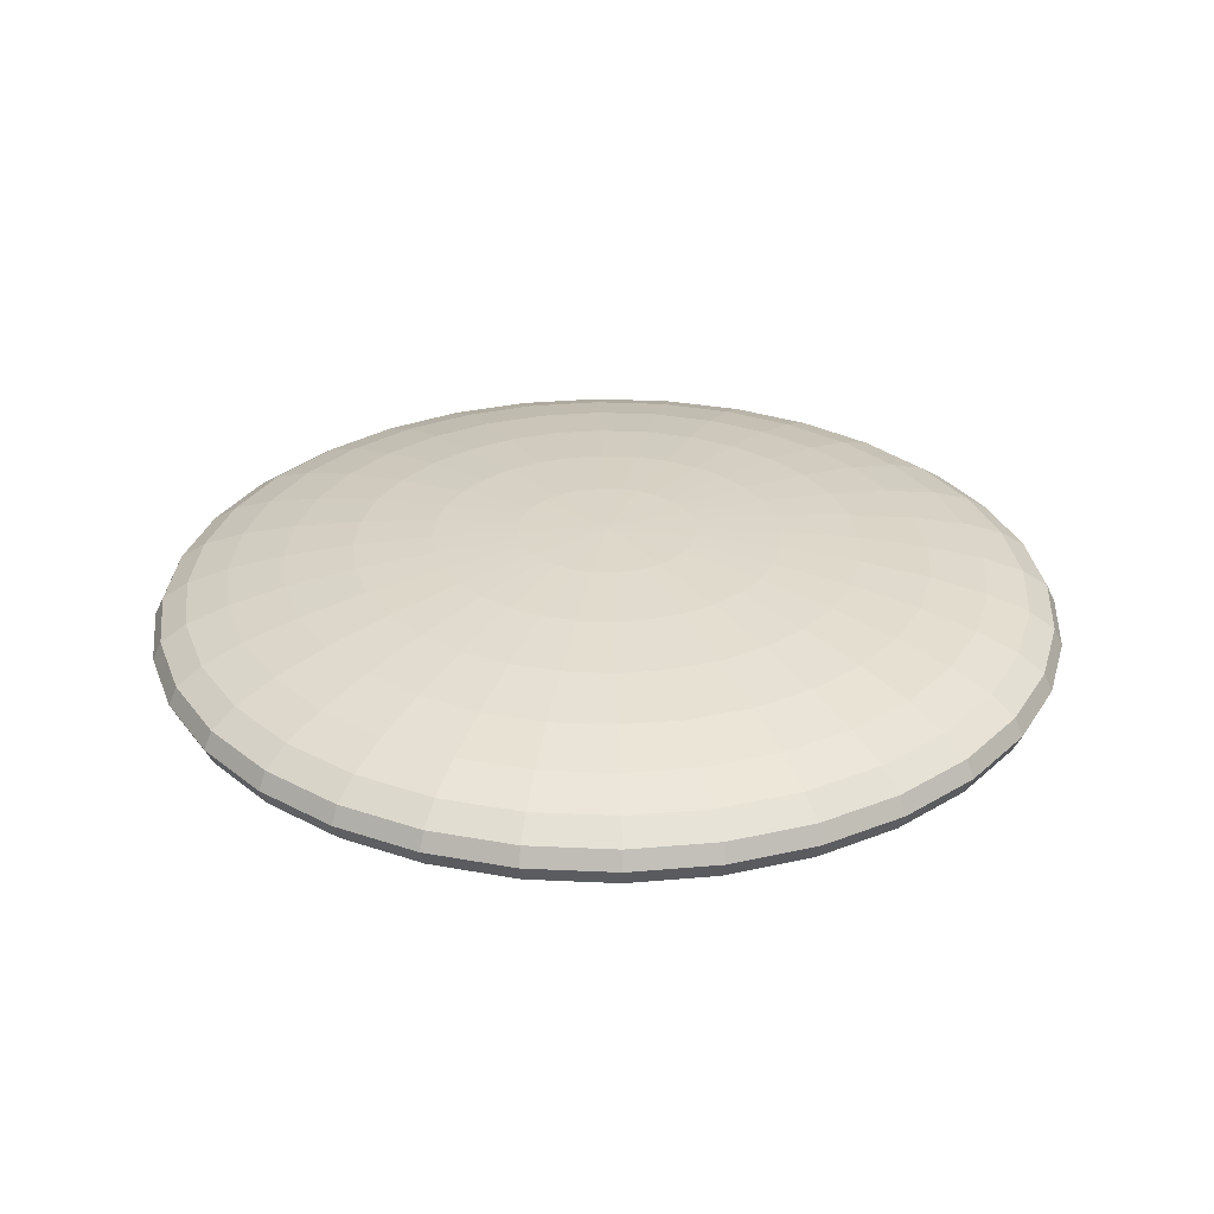
<metadata>
{"format":"obj","ext":"obj","renderer":"f3d","projection":"perspective","resolution":1024,"background":"white","views":[{"elev":29.9,"azim":-24.2,"up":"+Y"}]}
</metadata>
<code>
o Sphere
v 0 0.08315 -0.2778
v 0 0.05556 -0.4157
v 0 0.01951 -0.4904
v 0 0 -0.5
v 0 -0.01951 -0.4904
v 0 -0.05556 -0.4157
v 0.01903 0.09808 -0.09567
v 0.03733 0.09239 -0.1877
v 0.05419 0.08315 -0.2724
v 0.06897 0.07071 -0.3468
v 0.08111 0.05556 -0.4077
v 0.09012 0.03827 -0.4531
v 0.09567 0.01951 -0.481
v 0.09755 0 -0.4904
v 0.09567 -0.01951 -0.481
v 0.09012 -0.03827 -0.4531
v 0.08111 -0.05556 -0.4077
v 0.06897 -0.07071 -0.3468
v 0.05419 -0.08315 -0.2724
v 0.03733 -0.09239 -0.1877
v 0.01903 -0.09808 -0.09567
v 0.03733 0.09808 -0.09012
v 0.07322 0.09239 -0.1768
v 0.1063 0.08315 -0.2566
v 0.1353 0.07071 -0.3266
v 0.1591 0.05556 -0.3841
v 0.1768 0.03827 -0.4268
v 0.1877 0.01951 -0.4531
v 0.1913 0 -0.4619
v 0.1877 -0.01951 -0.4531
v 0.1768 -0.03827 -0.4268
v 0.1591 -0.05556 -0.3841
v 0.1353 -0.07071 -0.3266
v 0.1063 -0.08315 -0.2566
v 0.07322 -0.09239 -0.1768
v 0.03733 -0.09808 -0.09012
v 0.05419 0.09808 -0.08111
v 0.1063 0.09239 -0.1591
v 0.1543 0.08315 -0.231
v 0.1964 0.07071 -0.294
v 0.231 0.05556 -0.3457
v 0.2566 0.03827 -0.3841
v 0.2724 0.01951 -0.4077
v 0.2778 0 -0.4157
v 0.2724 -0.01951 -0.4077
v 0.2566 -0.03827 -0.3841
v 0.231 -0.05556 -0.3457
v 0.1964 -0.07071 -0.294
v 0.1543 -0.08315 -0.231
v 0.1063 -0.09239 -0.1591
v 0.05419 -0.09808 -0.08111
v 0.06897 0.09808 -0.06897
v 0.1353 0.09239 -0.1353
v 0.1964 0.08315 -0.1964
v 0.25 0.07071 -0.25
v 0.294 0.05556 -0.294
v 0.3266 0.03827 -0.3266
v 0.3468 0.01951 -0.3468
v 0.3536 0 -0.3536
v 0.3468 -0.01951 -0.3468
v 0.3266 -0.03827 -0.3266
v 0.294 -0.05556 -0.294
v 0.25 -0.07071 -0.25
v 0.1964 -0.08315 -0.1964
v 0.1353 -0.09239 -0.1353
v 0.06897 -0.09808 -0.06897
v 0.08111 0.09808 -0.05419
v 0.1591 0.09239 -0.1063
v 0.231 0.08315 -0.1543
v 0.294 0.07071 -0.1964
v 0.3457 0.05556 -0.231
v 0.3841 0.03827 -0.2566
v 0.4077 0.01951 -0.2724
v 0.4157 0 -0.2778
v 0.4077 -0.01951 -0.2724
v 0.3841 -0.03827 -0.2566
v 0.3457 -0.05556 -0.231
v 0.294 -0.07071 -0.1964
v 0.231 -0.08315 -0.1543
v 0.1591 -0.09239 -0.1063
v 0.08111 -0.09808 -0.05419
v 0 0.1 0
v 0.09012 0.09808 -0.03733
v 0.1768 0.09239 -0.07322
v 0.2566 0.08315 -0.1063
v 0.3266 0.07071 -0.1353
v 0.3841 0.05556 -0.1591
v 0.4268 0.03827 -0.1768
v 0.4531 0.01951 -0.1877
v 0.4619 0 -0.1913
v 0.4531 -0.01951 -0.1877
v 0.4268 -0.03827 -0.1768
v 0.3841 -0.05556 -0.1591
v 0.3266 -0.07071 -0.1353
v 0.2566 -0.08315 -0.1063
v 0.1768 -0.09239 -0.07322
v 0.09012 -0.09808 -0.03733
v 0.09567 0.09808 -0.01903
v 0.1877 0.09239 -0.03733
v 0.2724 0.08315 -0.05419
v 0.3468 0.07071 -0.06897
v 0.4077 0.05556 -0.08111
v 0.4531 0.03827 -0.09012
v 0.481 0.01951 -0.09567
v 0.4904 0 -0.09755
v 0.481 -0.01951 -0.09567
v 0.4531 -0.03827 -0.09012
v 0.4077 -0.05556 -0.08111
v 0.3468 -0.07071 -0.06897
v 0.2724 -0.08315 -0.05419
v 0.1877 -0.09239 -0.03733
v 0.09567 -0.09808 -0.01903
v 0.09755 0.09808 0
v 0.1913 0.09239 0
v 0.2778 0.08315 0
v 0.3536 0.07071 -0
v 0.4157 0.05556 0
v 0.4619 0.03827 -0
v 0.4904 0.01951 0
v 0.5 0 0
v 0.4904 -0.01951 0
v 0.4619 -0.03827 -0
v 0.4157 -0.05556 0
v 0.3536 -0.07071 -0
v 0.2778 -0.08315 0
v 0.1913 -0.09239 0
v 0.09755 -0.09808 0
v 0.09567 0.09808 0.01903
v 0.1877 0.09239 0.03733
v 0.2724 0.08315 0.05419
v 0.3468 0.07071 0.06897
v 0.4077 0.05556 0.08111
v 0.4531 0.03827 0.09012
v 0.481 0.01951 0.09567
v 0.4904 0 0.09755
v 0.481 -0.01951 0.09567
v 0.4531 -0.03827 0.09012
v 0.4077 -0.05556 0.08111
v 0.3468 -0.07071 0.06897
v 0.2724 -0.08315 0.05419
v 0.1877 -0.09239 0.03733
v 0.09567 -0.09808 0.01903
v 0.09012 0.09808 0.03733
v 0.1768 0.09239 0.07322
v 0.2566 0.08315 0.1063
v 0.3266 0.07071 0.1353
v 0.3841 0.05556 0.1591
v 0.4268 0.03827 0.1768
v 0.4531 0.01951 0.1877
v 0.4619 0 0.1913
v 0.4531 -0.01951 0.1877
v 0.4268 -0.03827 0.1768
v 0.3841 -0.05556 0.1591
v 0.3266 -0.07071 0.1353
v 0.2566 -0.08315 0.1063
v 0.1768 -0.09239 0.07322
v 0.09012 -0.09808 0.03733
v 0.08111 0.09808 0.05419
v 0.1591 0.09239 0.1063
v 0.231 0.08315 0.1543
v 0.294 0.07071 0.1964
v 0.3457 0.05556 0.231
v 0.3841 0.03827 0.2566
v 0.4077 0.01951 0.2724
v 0.4157 0 0.2778
v 0.4077 -0.01951 0.2724
v 0.3841 -0.03827 0.2566
v 0.3457 -0.05556 0.231
v 0.294 -0.07071 0.1964
v 0.231 -0.08315 0.1543
v 0.1591 -0.09239 0.1063
v 0.08111 -0.09808 0.05419
v 0.06897 0.09808 0.06897
v 0.1353 0.09239 0.1353
v 0.1964 0.08315 0.1964
v 0.25 0.07071 0.25
v 0.294 0.05556 0.294
v 0.3266 0.03827 0.3266
v 0.3468 0.01951 0.3468
v 0.3536 0 0.3536
v 0.3468 -0.01951 0.3468
v 0.3266 -0.03827 0.3266
v 0.294 -0.05556 0.294
v 0.25 -0.07071 0.25
v 0.1964 -0.08315 0.1964
v 0.1353 -0.09239 0.1353
v 0.06897 -0.09808 0.06897
v 0.05419 0.09808 0.08111
v 0.1063 0.09239 0.1591
v 0.1543 0.08315 0.231
v 0.1964 0.07071 0.294
v 0.231 0.05556 0.3457
v 0.2566 0.03827 0.3841
v 0.2724 0.01951 0.4077
v 0.2778 0 0.4157
v 0.2724 -0.01951 0.4077
v 0.2566 -0.03827 0.3841
v 0.231 -0.05556 0.3457
v 0.1964 -0.07071 0.294
v 0.1543 -0.08315 0.231
v 0.1063 -0.09239 0.1591
v 0.05419 -0.09808 0.08111
v 0.03733 0.09808 0.09012
v 0.07322 0.09239 0.1768
v 0.1063 0.08315 0.2566
v 0.1353 0.07071 0.3266
v 0.1591 0.05556 0.3841
v 0.1768 0.03827 0.4268
v 0.1877 0.01951 0.4531
v 0.1913 0 0.4619
v 0.1877 -0.01951 0.4531
v 0.1768 -0.03827 0.4268
v 0.1591 -0.05556 0.3841
v 0.1353 -0.07071 0.3266
v 0.1063 -0.08315 0.2566
v 0.07322 -0.09239 0.1768
v 0.03733 -0.09808 0.09012
v 0.01903 0.09808 0.09567
v 0.03733 0.09239 0.1877
v 0.05419 0.08315 0.2724
v 0.06897 0.07071 0.3468
v 0.08111 0.05556 0.4077
v 0.09012 0.03827 0.4531
v 0.09567 0.01951 0.481
v 0.09755 0 0.4904
v 0.09567 -0.01951 0.481
v 0.09012 -0.03827 0.4531
v 0.08111 -0.05556 0.4077
v 0.06897 -0.07071 0.3468
v 0.05419 -0.08315 0.2724
v 0.03733 -0.09239 0.1877
v 0.01903 -0.09808 0.09567
v -0 0.09808 0.09755
v -0 0.09239 0.1913
v -0 0.08315 0.2778
v -0 0.07071 0.3536
v -0 0.05556 0.4157
v 0 0.03827 0.4619
v -0 0.01951 0.4904
v -0 0 0.5
v -0 -0.01951 0.4904
v 0 -0.03827 0.4619
v -0 -0.05556 0.4157
v -0 -0.07071 0.3536
v -0 -0.08315 0.2778
v -0 -0.09239 0.1913
v -0 -0.09808 0.09755
v -0.01903 0.09808 0.09567
v -0.03733 0.09239 0.1877
v -0.05419 0.08315 0.2724
v -0.06897 0.07071 0.3468
v -0.08111 0.05556 0.4077
v -0.09012 0.03827 0.4531
v -0.09567 0.01951 0.481
v -0.09755 0 0.4904
v -0.09567 -0.01951 0.481
v -0.09012 -0.03827 0.4531
v -0.08111 -0.05556 0.4077
v -0.06897 -0.07071 0.3468
v -0.05419 -0.08315 0.2724
v -0.03733 -0.09239 0.1877
v -0.01903 -0.09808 0.09567
v -0.03733 0.09808 0.09012
v -0.07322 0.09239 0.1768
v -0.1063 0.08315 0.2566
v -0.1353 0.07071 0.3266
v -0.1591 0.05556 0.3841
v -0.1768 0.03827 0.4268
v -0.1877 0.01951 0.4531
v -0.1913 0 0.4619
v -0.1877 -0.01951 0.4531
v -0.1768 -0.03827 0.4268
v -0.1591 -0.05556 0.3841
v -0.1353 -0.07071 0.3266
v -0.1063 -0.08315 0.2566
v -0.07322 -0.09239 0.1768
v -0.03733 -0.09808 0.09012
v -0.05419 0.09808 0.08111
v -0.1063 0.09239 0.1591
v -0.1543 0.08315 0.231
v -0.1964 0.07071 0.294
v -0.231 0.05556 0.3457
v -0.2566 0.03827 0.3841
v -0.2724 0.01951 0.4077
v -0.2778 0 0.4157
v -0.2724 -0.01951 0.4077
v -0.2566 -0.03827 0.3841
v -0.231 -0.05556 0.3457
v -0.1964 -0.07071 0.294
v -0.1543 -0.08315 0.231
v -0.1063 -0.09239 0.1591
v -0.05419 -0.09808 0.08111
v -0.06897 0.09808 0.06897
v -0.1353 0.09239 0.1353
v -0.1964 0.08315 0.1964
v -0.25 0.07071 0.25
v -0.294 0.05556 0.294
v -0.3266 0.03827 0.3266
v -0.3468 0.01951 0.3468
v -0.3536 0 0.3536
v -0.3468 -0.01951 0.3468
v -0.3266 -0.03827 0.3266
v -0.294 -0.05556 0.294
v -0.25 -0.07071 0.25
v -0.1964 -0.08315 0.1964
v -0.1353 -0.09239 0.1353
v -0.06897 -0.09808 0.06897
v 0 -0.1 0
v -0.08111 0.09808 0.05419
v -0.1591 0.09239 0.1063
v -0.231 0.08315 0.1543
v -0.294 0.07071 0.1964
v -0.3457 0.05556 0.231
v -0.3841 0.03827 0.2566
v -0.4077 0.01951 0.2724
v -0.4157 0 0.2778
v -0.4077 -0.01951 0.2724
v -0.3841 -0.03827 0.2566
v -0.3457 -0.05556 0.231
v -0.294 -0.07071 0.1964
v -0.231 -0.08315 0.1543
v -0.1591 -0.09239 0.1063
v -0.08111 -0.09808 0.05419
v -0.09012 0.09808 0.03733
v -0.1768 0.09239 0.07322
v -0.2566 0.08315 0.1063
v -0.3266 0.07071 0.1353
v -0.3841 0.05556 0.1591
v -0.4268 0.03827 0.1768
v -0.4531 0.01951 0.1877
v -0.4619 0 0.1913
v -0.4531 -0.01951 0.1877
v -0.4268 -0.03827 0.1768
v -0.3841 -0.05556 0.1591
v -0.3266 -0.07071 0.1353
v -0.2566 -0.08315 0.1063
v -0.1768 -0.09239 0.07322
v -0.09012 -0.09808 0.03733
v -0.09567 0.09808 0.01903
v -0.1877 0.09239 0.03733
v -0.2724 0.08315 0.05419
v -0.3468 0.07071 0.06897
v -0.4077 0.05556 0.08111
v -0.4531 0.03827 0.09012
v -0.481 0.01951 0.09567
v -0.4904 0 0.09755
v -0.481 -0.01951 0.09567
v -0.4531 -0.03827 0.09012
v -0.4077 -0.05556 0.08111
v -0.3468 -0.07071 0.06897
v -0.2724 -0.08315 0.05419
v -0.1877 -0.09239 0.03733
v -0.09567 -0.09808 0.01903
v -0.09755 0.09808 -0
v -0.1913 0.09239 -0
v -0.2778 0.08315 -0
v -0.3536 0.07071 -0
v -0.4157 0.05556 -0
v -0.4619 0.03827 -0
v -0.4904 0.01951 -0
v -0.5 0 -0
v -0.4904 -0.01951 -0
v -0.4619 -0.03827 -0
v -0.4157 -0.05556 -0
v -0.3536 -0.07071 -0
v -0.2778 -0.08315 -0
v -0.1913 -0.09239 -0
v -0.09755 -0.09808 -0
v -0.09567 0.09808 -0.01903
v -0.1877 0.09239 -0.03733
v -0.2724 0.08315 -0.05419
v -0.3468 0.07071 -0.06897
v -0.4077 0.05556 -0.08111
v -0.4531 0.03827 -0.09012
v -0.481 0.01951 -0.09567
v -0.4904 0 -0.09755
v -0.481 -0.01951 -0.09567
v -0.4531 -0.03827 -0.09012
v -0.4077 -0.05556 -0.08111
v -0.3468 -0.07071 -0.06897
v -0.2724 -0.08315 -0.05419
v -0.1877 -0.09239 -0.03733
v -0.09567 -0.09808 -0.01903
v -0.09012 0.09808 -0.03733
v -0.1768 0.09239 -0.07322
v -0.2566 0.08315 -0.1063
v -0.3266 0.07071 -0.1353
v -0.3841 0.05556 -0.1591
v -0.4268 0.03827 -0.1768
v -0.4531 0.01951 -0.1877
v -0.4619 0 -0.1913
v -0.4531 -0.01951 -0.1877
v -0.4268 -0.03827 -0.1768
v -0.3841 -0.05556 -0.1591
v -0.3266 -0.07071 -0.1353
v -0.2566 -0.08315 -0.1063
v -0.1768 -0.09239 -0.07322
v -0.09012 -0.09808 -0.03733
v -0.08111 0.09808 -0.05419
v -0.1591 0.09239 -0.1063
v -0.231 0.08315 -0.1543
v -0.294 0.07071 -0.1964
v -0.3457 0.05556 -0.231
v -0.3841 0.03827 -0.2566
v -0.4077 0.01951 -0.2724
v -0.4157 0 -0.2778
v -0.4077 -0.01951 -0.2724
v -0.3841 -0.03827 -0.2566
v -0.3457 -0.05556 -0.231
v -0.294 -0.07071 -0.1964
v -0.231 -0.08315 -0.1543
v -0.1591 -0.09239 -0.1063
v -0.08111 -0.09808 -0.05419
v -0.06897 0.09808 -0.06897
v -0.1353 0.09239 -0.1353
v -0.1964 0.08315 -0.1964
v -0.25 0.07071 -0.25
v -0.294 0.05556 -0.294
v -0.3266 0.03827 -0.3266
v -0.3468 0.01951 -0.3468
v -0.3536 0 -0.3536
v -0.3468 -0.01951 -0.3468
v -0.3266 -0.03827 -0.3266
v -0.294 -0.05556 -0.294
v -0.25 -0.07071 -0.25
v -0.1964 -0.08315 -0.1964
v -0.1353 -0.09239 -0.1353
v -0.06897 -0.09808 -0.06897
v -0.05419 0.09808 -0.08111
v -0.1063 0.09239 -0.1591
v -0.1543 0.08315 -0.231
v -0.1964 0.07071 -0.294
v -0.231 0.05556 -0.3457
v -0.2566 0.03827 -0.3841
v -0.2724 0.01951 -0.4077
v -0.2778 0 -0.4157
v -0.2724 -0.01951 -0.4077
v -0.2566 -0.03827 -0.3841
v -0.231 -0.05556 -0.3457
v -0.1964 -0.07071 -0.294
v -0.1543 -0.08315 -0.231
v -0.1063 -0.09239 -0.1591
v -0.05419 -0.09808 -0.08111
v -0.03733 0.09808 -0.09012
v -0.07322 0.09239 -0.1768
v -0.1063 0.08315 -0.2566
v -0.1353 0.07071 -0.3266
v -0.1591 0.05556 -0.3841
v -0.1768 0.03827 -0.4268
v -0.1877 0.01951 -0.4531
v -0.1913 0 -0.4619
v -0.1877 -0.01951 -0.4531
v -0.1768 -0.03827 -0.4268
v -0.1591 -0.05556 -0.3841
v -0.1353 -0.07071 -0.3266
v -0.1063 -0.08315 -0.2566
v -0.07322 -0.09239 -0.1768
v -0.03733 -0.09808 -0.09012
v -0.01903 0.09808 -0.09567
v -0.03733 0.09239 -0.1877
v -0.05419 0.08315 -0.2724
v -0.06897 0.07071 -0.3468
v -0.08111 0.05556 -0.4077
v -0.09012 0.03827 -0.4531
v -0.09567 0.01951 -0.481
v -0.09755 0 -0.4904
v -0.09567 -0.01951 -0.481
v -0.09012 -0.03827 -0.4531
v -0.08111 -0.05556 -0.4077
v -0.06897 -0.07071 -0.3468
v -0.05419 -0.08315 -0.2724
v -0.03733 -0.09239 -0.1877
v -0.01903 -0.09808 -0.09567
v 0 0.09808 -0.09755
v 0 0.09239 -0.1913
v 0 0.07071 -0.3536
v 0 0.03827 -0.4619
v 0 -0.03827 -0.4619
v 0 -0.07071 -0.3536
v 0 -0.08315 -0.2778
v 0 -0.09239 -0.1913
v 0 -0.09808 -0.09755
f 477 2 11 12
f 481 480 19 20
f 3 477 12 13
f 482 481 20 21
f 4 3 13 14
f 474 82 7
f 308 482 21
f 5 4 14 15
f 475 474 7 8
f 478 5 15 16
f 1 475 8 9
f 6 478 16 17
f 476 1 9 10
f 479 6 17 18
f 2 476 10 11
f 480 479 18 19
f 18 17 32 33
f 11 10 25 26
f 19 18 33 34
f 12 11 26 27
f 20 19 34 35
f 13 12 27 28
f 21 20 35 36
f 14 13 28 29
f 7 82 22
f 308 21 36
f 15 14 29 30
f 8 7 22 23
f 16 15 30 31
f 9 8 23 24
f 17 16 31 32
f 10 9 24 25
f 308 36 51
f 30 29 44 45
f 23 22 37 38
f 31 30 45 46
f 24 23 38 39
f 32 31 46 47
f 25 24 39 40
f 33 32 47 48
f 26 25 40 41
f 34 33 48 49
f 27 26 41 42
f 35 34 49 50
f 28 27 42 43
f 36 35 50 51
f 29 28 43 44
f 22 82 37
f 49 48 63 64
f 42 41 56 57
f 50 49 64 65
f 43 42 57 58
f 51 50 65 66
f 44 43 58 59
f 37 82 52
f 308 51 66
f 45 44 59 60
f 38 37 52 53
f 46 45 60 61
f 39 38 53 54
f 47 46 61 62
f 40 39 54 55
f 48 47 62 63
f 41 40 55 56
f 53 52 67 68
f 61 60 75 76
f 54 53 68 69
f 62 61 76 77
f 55 54 69 70
f 63 62 77 78
f 56 55 70 71
f 64 63 78 79
f 57 56 71 72
f 65 64 79 80
f 58 57 72 73
f 66 65 80 81
f 59 58 73 74
f 52 82 67
f 308 66 81
f 60 59 74 75
f 72 71 87 88
f 80 79 95 96
f 73 72 88 89
f 81 80 96 97
f 74 73 89 90
f 67 82 83
f 308 81 97
f 75 74 90 91
f 68 67 83 84
f 76 75 91 92
f 69 68 84 85
f 77 76 92 93
f 70 69 85 86
f 78 77 93 94
f 71 70 86 87
f 79 78 94 95
f 92 91 106 107
f 85 84 99 100
f 93 92 107 108
f 86 85 100 101
f 94 93 108 109
f 87 86 101 102
f 95 94 109 110
f 88 87 102 103
f 96 95 110 111
f 89 88 103 104
f 97 96 111 112
f 90 89 104 105
f 83 82 98
f 308 97 112
f 91 90 105 106
f 84 83 98 99
f 111 110 125 126
f 104 103 118 119
f 112 111 126 127
f 105 104 119 120
f 98 82 113
f 308 112 127
f 106 105 120 121
f 99 98 113 114
f 107 106 121 122
f 100 99 114 115
f 108 107 122 123
f 101 100 115 116
f 109 108 123 124
f 102 101 116 117
f 110 109 124 125
f 103 102 117 118
f 115 114 129 130
f 123 122 137 138
f 116 115 130 131
f 124 123 138 139
f 117 116 131 132
f 125 124 139 140
f 118 117 132 133
f 126 125 140 141
f 119 118 133 134
f 127 126 141 142
f 120 119 134 135
f 113 82 128
f 308 127 142
f 121 120 135 136
f 114 113 128 129
f 122 121 136 137
f 134 133 148 149
f 142 141 156 157
f 135 134 149 150
f 128 82 143
f 308 142 157
f 136 135 150 151
f 129 128 143 144
f 137 136 151 152
f 130 129 144 145
f 138 137 152 153
f 131 130 145 146
f 139 138 153 154
f 132 131 146 147
f 140 139 154 155
f 133 132 147 148
f 141 140 155 156
f 153 152 167 168
f 146 145 160 161
f 154 153 168 169
f 147 146 161 162
f 155 154 169 170
f 148 147 162 163
f 156 155 170 171
f 149 148 163 164
f 157 156 171 172
f 150 149 164 165
f 143 82 158
f 308 157 172
f 151 150 165 166
f 144 143 158 159
f 152 151 166 167
f 145 144 159 160
f 172 171 186 187
f 165 164 179 180
f 158 82 173
f 308 172 187
f 166 165 180 181
f 159 158 173 174
f 167 166 181 182
f 160 159 174 175
f 168 167 182 183
f 161 160 175 176
f 169 168 183 184
f 162 161 176 177
f 170 169 184 185
f 163 162 177 178
f 171 170 185 186
f 164 163 178 179
f 184 183 198 199
f 177 176 191 192
f 185 184 199 200
f 178 177 192 193
f 186 185 200 201
f 179 178 193 194
f 187 186 201 202
f 180 179 194 195
f 173 82 188
f 308 187 202
f 181 180 195 196
f 174 173 188 189
f 182 181 196 197
f 175 174 189 190
f 183 182 197 198
f 176 175 190 191
f 188 82 203
f 308 202 217
f 196 195 210 211
f 189 188 203 204
f 197 196 211 212
f 190 189 204 205
f 198 197 212 213
f 191 190 205 206
f 199 198 213 214
f 192 191 206 207
f 200 199 214 215
f 193 192 207 208
f 201 200 215 216
f 194 193 208 209
f 202 201 216 217
f 195 194 209 210
f 207 206 221 222
f 215 214 229 230
f 208 207 222 223
f 216 215 230 231
f 209 208 223 224
f 217 216 231 232
f 210 209 224 225
f 203 82 218
f 308 217 232
f 211 210 225 226
f 204 203 218 219
f 212 211 226 227
f 205 204 219 220
f 213 212 227 228
f 206 205 220 221
f 214 213 228 229
f 226 225 240 241
f 219 218 233 234
f 227 226 241 242
f 220 219 234 235
f 228 227 242 243
f 221 220 235 236
f 229 228 243 244
f 222 221 236 237
f 230 229 244 245
f 223 222 237 238
f 231 230 245 246
f 224 223 238 239
f 232 231 246 247
f 225 224 239 240
f 218 82 233
f 308 232 247
f 245 244 259 260
f 238 237 252 253
f 246 245 260 261
f 239 238 253 254
f 247 246 261 262
f 240 239 254 255
f 233 82 248
f 308 247 262
f 241 240 255 256
f 234 233 248 249
f 242 241 256 257
f 235 234 249 250
f 243 242 257 258
f 236 235 250 251
f 244 243 258 259
f 237 236 251 252
f 249 248 263 264
f 257 256 271 272
f 250 249 264 265
f 258 257 272 273
f 251 250 265 266
f 259 258 273 274
f 252 251 266 267
f 260 259 274 275
f 253 252 267 268
f 261 260 275 276
f 254 253 268 269
f 262 261 276 277
f 255 254 269 270
f 248 82 263
f 308 262 277
f 256 255 270 271
f 268 267 282 283
f 276 275 290 291
f 269 268 283 284
f 277 276 291 292
f 270 269 284 285
f 263 82 278
f 308 277 292
f 271 270 285 286
f 264 263 278 279
f 272 271 286 287
f 265 264 279 280
f 273 272 287 288
f 266 265 280 281
f 274 273 288 289
f 267 266 281 282
f 275 274 289 290
f 287 286 301 302
f 280 279 294 295
f 288 287 302 303
f 281 280 295 296
f 289 288 303 304
f 282 281 296 297
f 290 289 304 305
f 283 282 297 298
f 291 290 305 306
f 284 283 298 299
f 292 291 306 307
f 285 284 299 300
f 278 82 293
f 308 292 307
f 286 285 300 301
f 279 278 293 294
f 306 305 321 322
f 299 298 314 315
f 307 306 322 323
f 300 299 315 316
f 293 82 309
f 308 307 323
f 301 300 316 317
f 294 293 309 310
f 302 301 317 318
f 295 294 310 311
f 303 302 318 319
f 296 295 311 312
f 304 303 319 320
f 297 296 312 313
f 305 304 320 321
f 298 297 313 314
f 319 318 333 334
f 312 311 326 327
f 320 319 334 335
f 313 312 327 328
f 321 320 335 336
f 314 313 328 329
f 322 321 336 337
f 315 314 329 330
f 323 322 337 338
f 316 315 330 331
f 309 82 324
f 308 323 338
f 317 316 331 332
f 310 309 324 325
f 318 317 332 333
f 311 310 325 326
f 338 337 352 353
f 331 330 345 346
f 324 82 339
f 308 338 353
f 332 331 346 347
f 325 324 339 340
f 333 332 347 348
f 326 325 340 341
f 334 333 348 349
f 327 326 341 342
f 335 334 349 350
f 328 327 342 343
f 336 335 350 351
f 329 328 343 344
f 337 336 351 352
f 330 329 344 345
f 342 341 356 357
f 350 349 364 365
f 343 342 357 358
f 351 350 365 366
f 344 343 358 359
f 352 351 366 367
f 345 344 359 360
f 353 352 367 368
f 346 345 360 361
f 339 82 354
f 308 353 368
f 347 346 361 362
f 340 339 354 355
f 348 347 362 363
f 341 340 355 356
f 349 348 363 364
f 361 360 375 376
f 354 82 369
f 308 368 383
f 362 361 376 377
f 355 354 369 370
f 363 362 377 378
f 356 355 370 371
f 364 363 378 379
f 357 356 371 372
f 365 364 379 380
f 358 357 372 373
f 366 365 380 381
f 359 358 373 374
f 367 366 381 382
f 360 359 374 375
f 368 367 382 383
f 380 379 394 395
f 373 372 387 388
f 381 380 395 396
f 374 373 388 389
f 382 381 396 397
f 375 374 389 390
f 383 382 397 398
f 376 375 390 391
f 369 82 384
f 308 383 398
f 377 376 391 392
f 370 369 384 385
f 378 377 392 393
f 371 370 385 386
f 379 378 393 394
f 372 371 386 387
f 384 82 399
f 308 398 413
f 392 391 406 407
f 385 384 399 400
f 393 392 407 408
f 386 385 400 401
f 394 393 408 409
f 387 386 401 402
f 395 394 409 410
f 388 387 402 403
f 396 395 410 411
f 389 388 403 404
f 397 396 411 412
f 390 389 404 405
f 398 397 412 413
f 391 390 405 406
f 403 402 417 418
f 411 410 425 426
f 404 403 418 419
f 412 411 426 427
f 405 404 419 420
f 413 412 427 428
f 406 405 420 421
f 399 82 414
f 308 413 428
f 407 406 421 422
f 400 399 414 415
f 408 407 422 423
f 401 400 415 416
f 409 408 423 424
f 402 401 416 417
f 410 409 424 425
f 422 421 436 437
f 415 414 429 430
f 423 422 437 438
f 416 415 430 431
f 424 423 438 439
f 417 416 431 432
f 425 424 439 440
f 418 417 432 433
f 426 425 440 441
f 419 418 433 434
f 427 426 441 442
f 420 419 434 435
f 428 427 442 443
f 421 420 435 436
f 414 82 429
f 308 428 443
f 441 440 455 456
f 434 433 448 449
f 442 441 456 457
f 435 434 449 450
f 443 442 457 458
f 436 435 450 451
f 429 82 444
f 308 443 458
f 437 436 451 452
f 430 429 444 445
f 438 437 452 453
f 431 430 445 446
f 439 438 453 454
f 432 431 446 447
f 440 439 454 455
f 433 432 447 448
f 453 452 467 468
f 446 445 460 461
f 454 453 468 469
f 447 446 461 462
f 455 454 469 470
f 448 447 462 463
f 456 455 470 471
f 449 448 463 464
f 457 456 471 472
f 450 449 464 465
f 458 457 472 473
f 451 450 465 466
f 444 82 459
f 308 458 473
f 452 451 466 467
f 445 444 459 460
f 472 471 480 481
f 465 464 477 3
f 473 472 481 482
f 466 465 3 4
f 459 82 474
f 308 473 482
f 467 466 4 5
f 460 459 474 475
f 468 467 5 478
f 461 460 475 1
f 469 468 478 6
f 462 461 1 476
f 470 469 6 479
f 463 462 476 2
f 471 470 479 480
f 464 463 2 477

</code>
